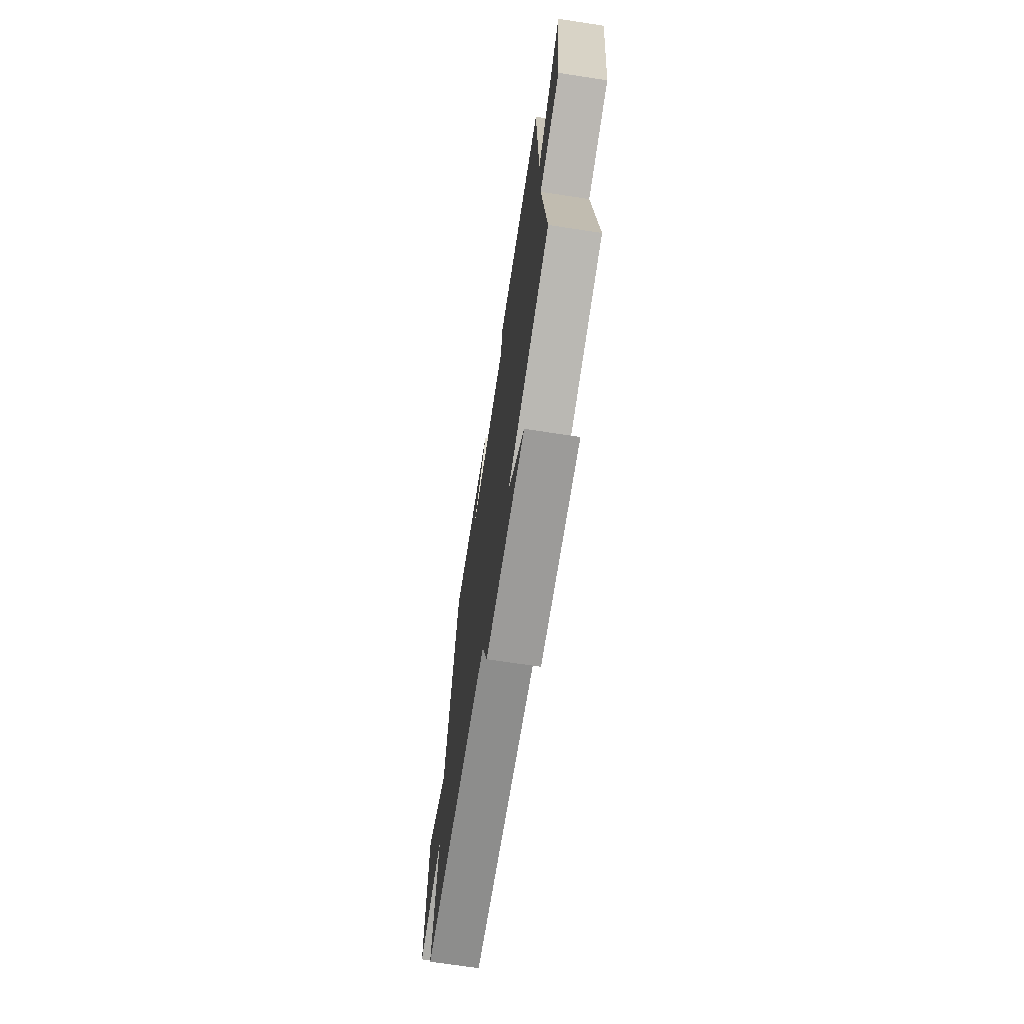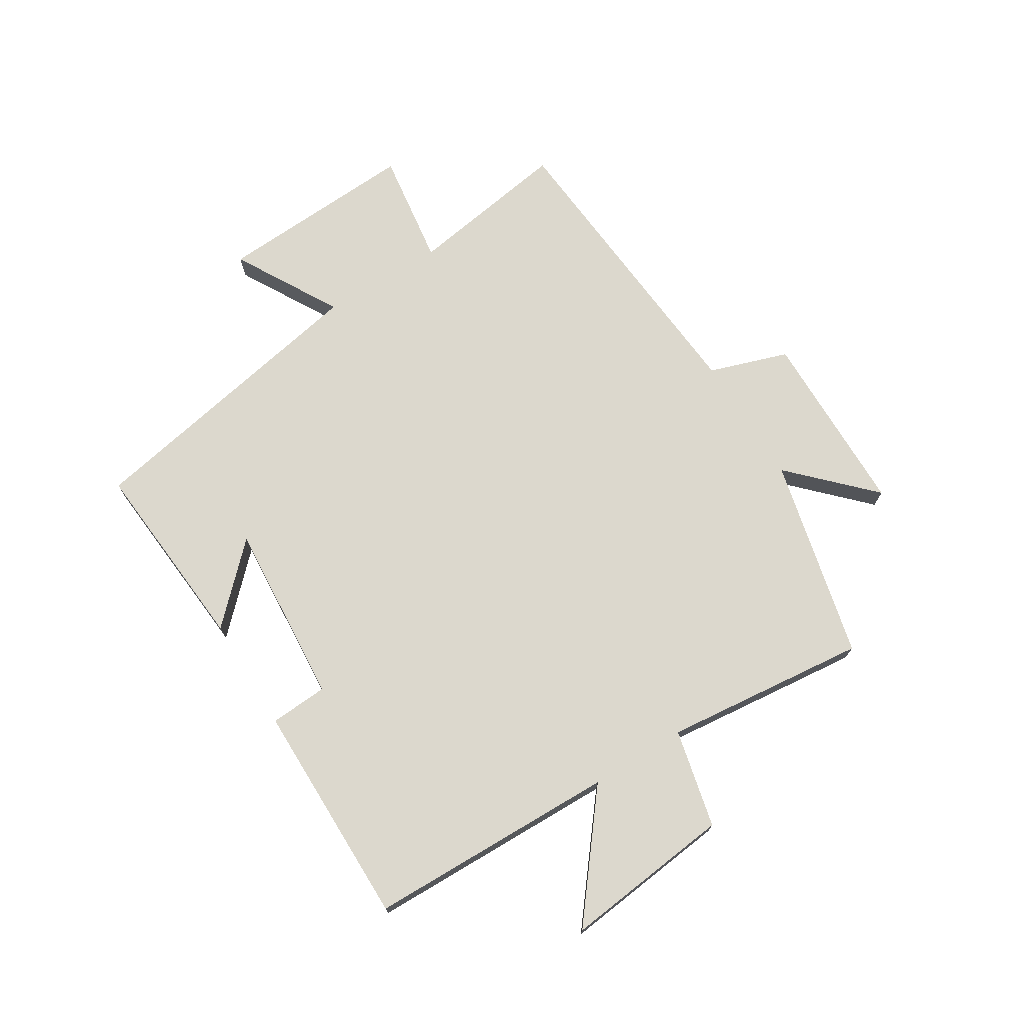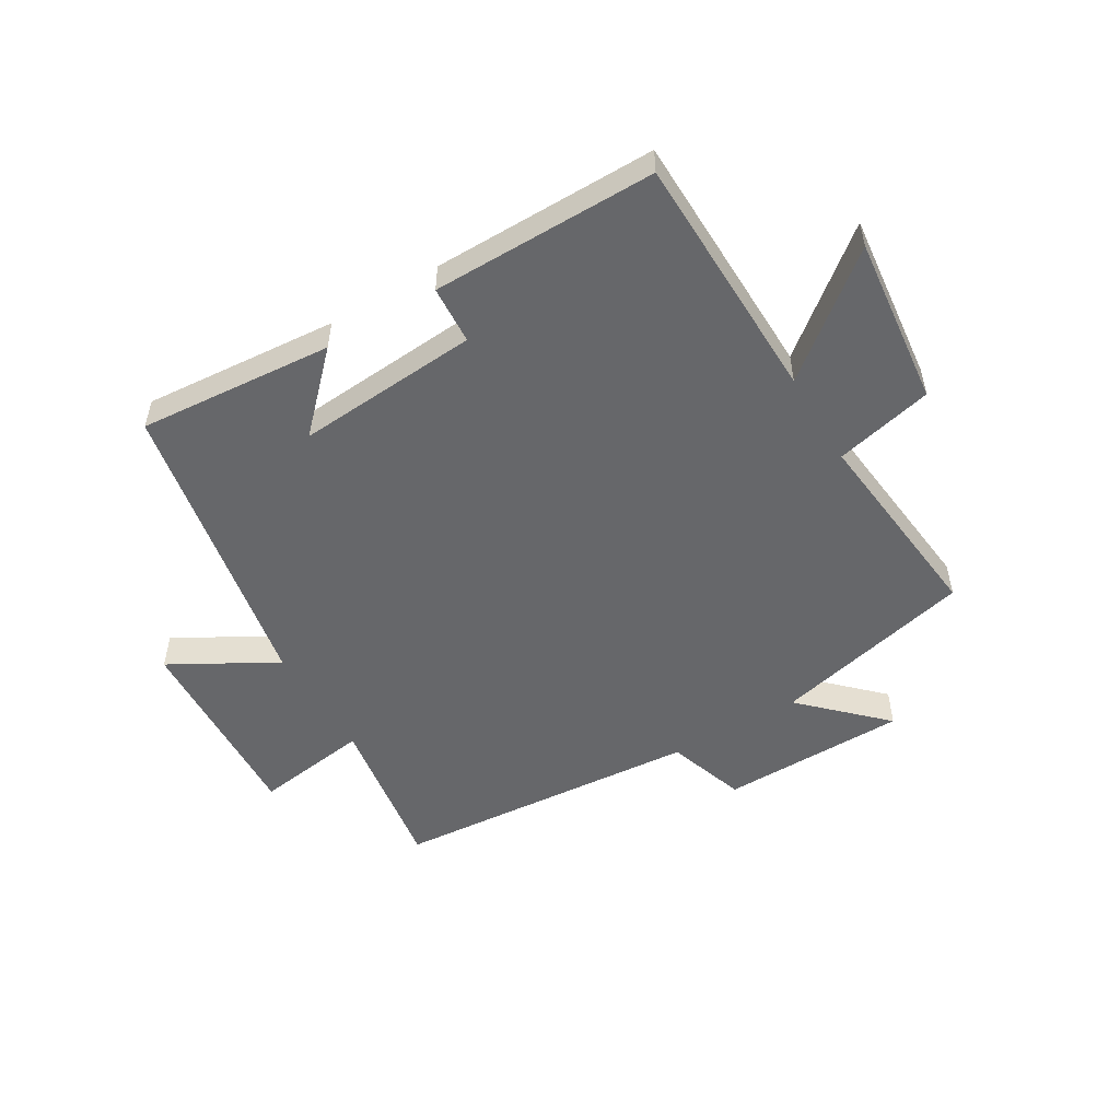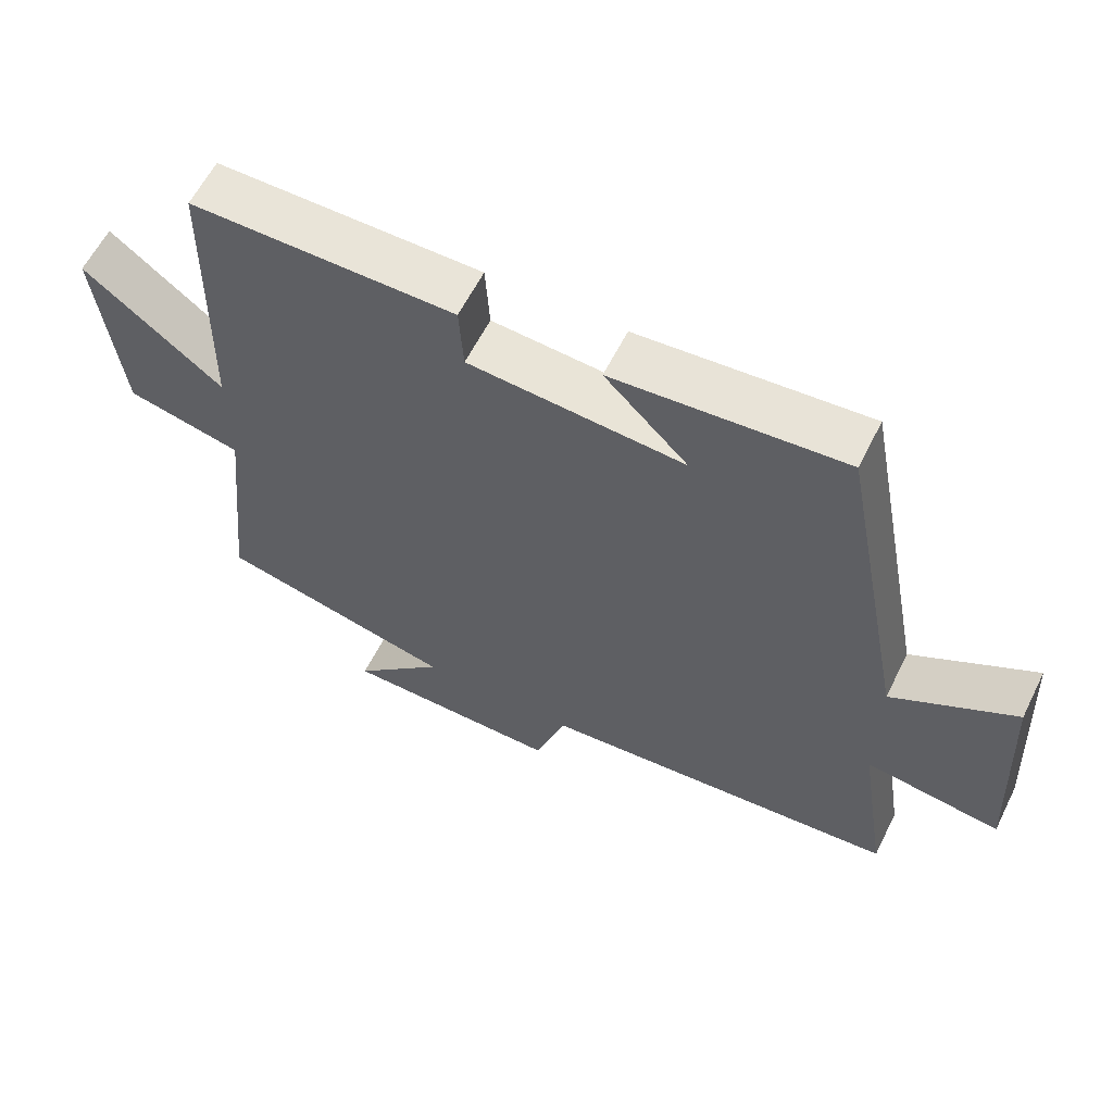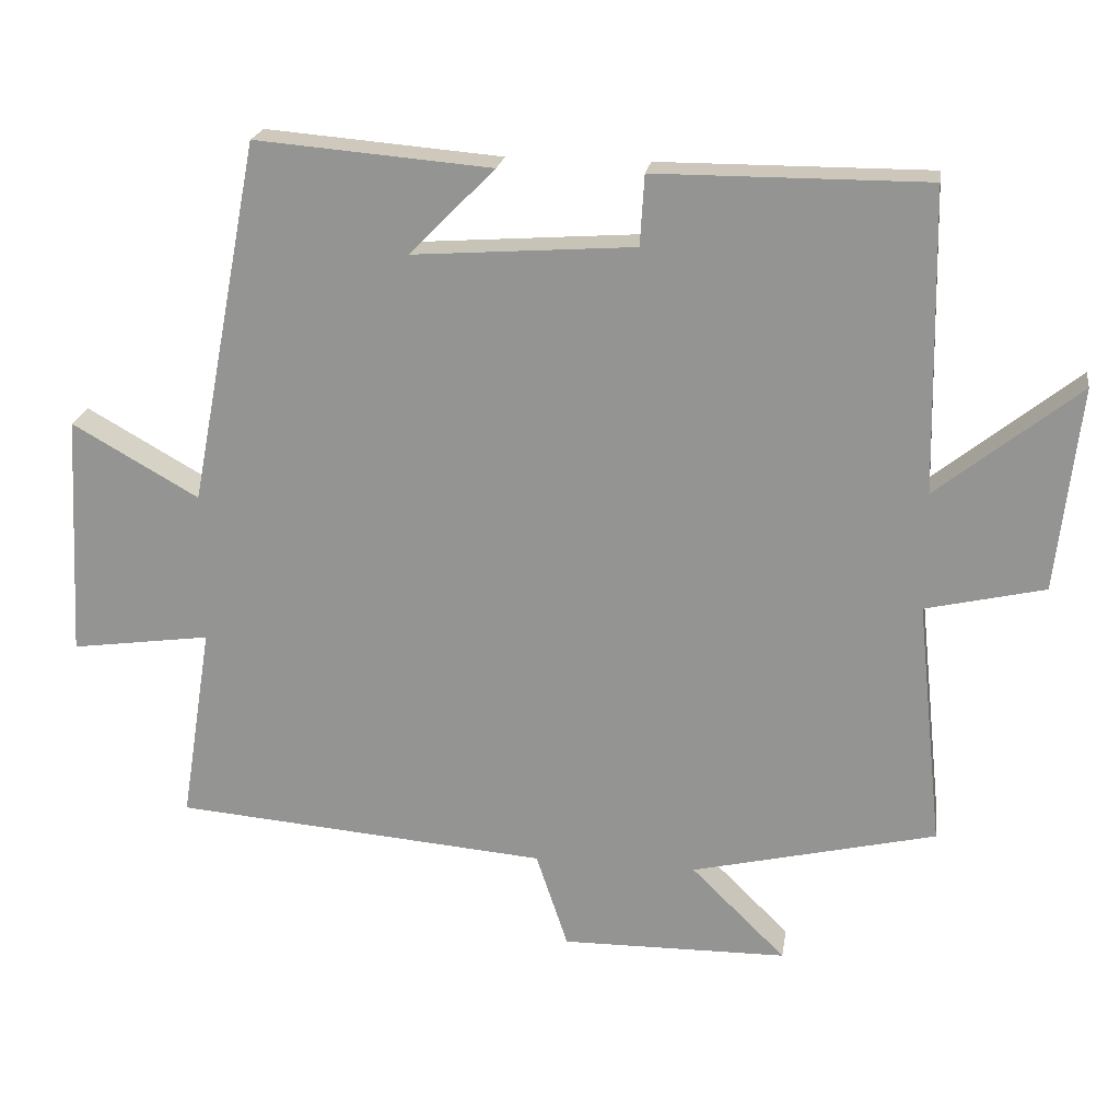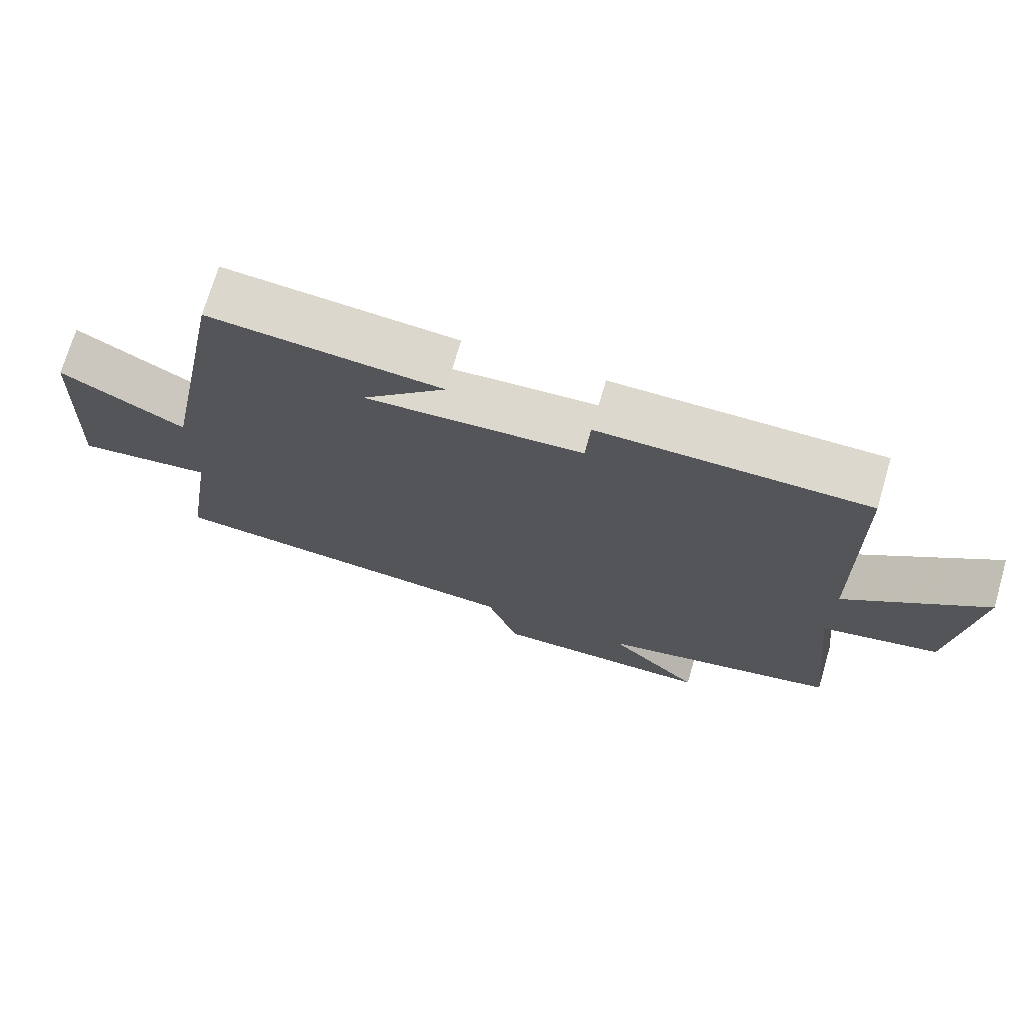
<metadata>
{"format":"obj","ext":"obj","renderer":"f3d","projection":"perspective","resolution":1024,"background":"white","views":[{"elev":-69.1,"azim":81.3,"up":"+Z"},{"elev":72.5,"azim":58.2,"up":"+Y"},{"elev":-52.2,"azim":30.9,"up":"+Y"},{"elev":60.4,"azim":-153.5,"up":"+Z"},{"elev":21.3,"azim":8.7,"up":"+Z"},{"elev":72.3,"azim":16.4,"up":"+Z"}]}
</metadata>
<code>
v 0.536 0.07 -0.42
v 0.199 0.07 -0.5
v 0.329 0.07 -0.628
v 0.017 0.07 -0.632
v -0.027 0.07 -0.5
v -0.543 0.07 -0.458
v -0.5 0.07 -0.186
v -0.693 0.07 -0.213
v -0.675 0.07 0.123
v -0.5 0.07 0.024
v -0.403 0.07 0.527
v -0.077 0.07 0.5
v -0.195 0.07 0.381
v 0.111 0.07 0.403
v 0.117 0.07 0.5
v 0.492 0.07 0.501
v 0.5 0.07 0.084
v 0.696 0.07 0.24
v 0.664 0.07 -0.042
v 0.5 0.07 -0.08
v 0.536 0 -0.42
v 0.199 0 -0.5
v 0.329 0 -0.628
v 0.017 0 -0.632
v -0.027 0 -0.5
v -0.543 0 -0.458
v -0.5 0 -0.186
v -0.693 0 -0.213
v -0.675 0 0.123
v -0.5 0 0.024
v -0.403 0 0.527
v -0.077 0 0.5
v -0.195 0 0.381
v 0.111 0 0.403
v 0.117 0 0.5
v 0.492 0 0.501
v 0.5 0 0.084
v 0.696 0 0.24
v 0.664 0 -0.042
v 0.5 0 -0.08
f 17 18 19 20
f 16 17 20
f 15 16 20
f 14 15 20
f 20 1 2
f 14 20 2
f 13 14 2
f 11 12 13
f 10 11 13 2
f 7 8 9 10
f 7 10 2 3
f 5 6 7
f 5 7 3
f 3 4 5
f 40 39 38 37
f 40 37 36
f 40 36 35
f 40 35 34
f 22 21 40
f 22 40 34
f 22 34 33
f 33 32 31
f 22 33 31 30
f 30 29 28 27
f 23 22 30 27
f 27 26 25
f 23 27 25
f 25 24 23
f 1 21 22 2
f 2 22 23 3
f 3 23 24 4
f 4 24 25 5
f 5 25 26 6
f 6 26 27 7
f 7 27 28 8
f 8 28 29 9
f 9 29 30 10
f 10 30 31 11
f 11 31 32 12
f 12 32 33 13
f 13 33 34 14
f 14 34 35 15
f 15 35 36 16
f 16 36 37 17
f 17 37 38 18
f 18 38 39 19
f 19 39 40 20
f 20 40 21 1

</code>
